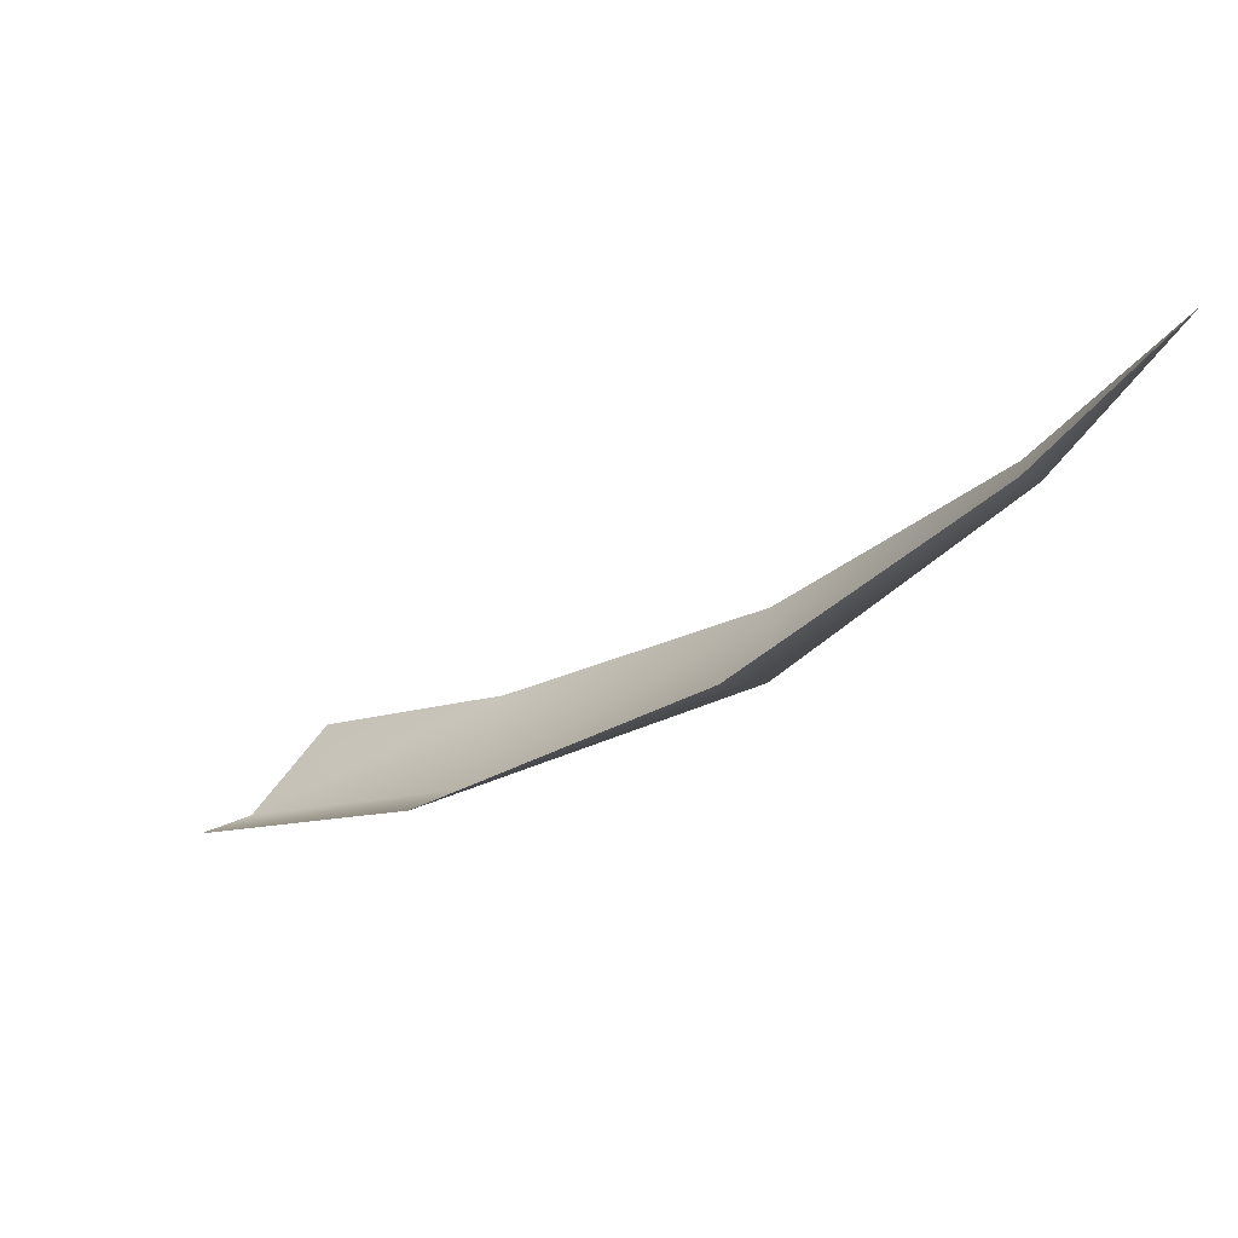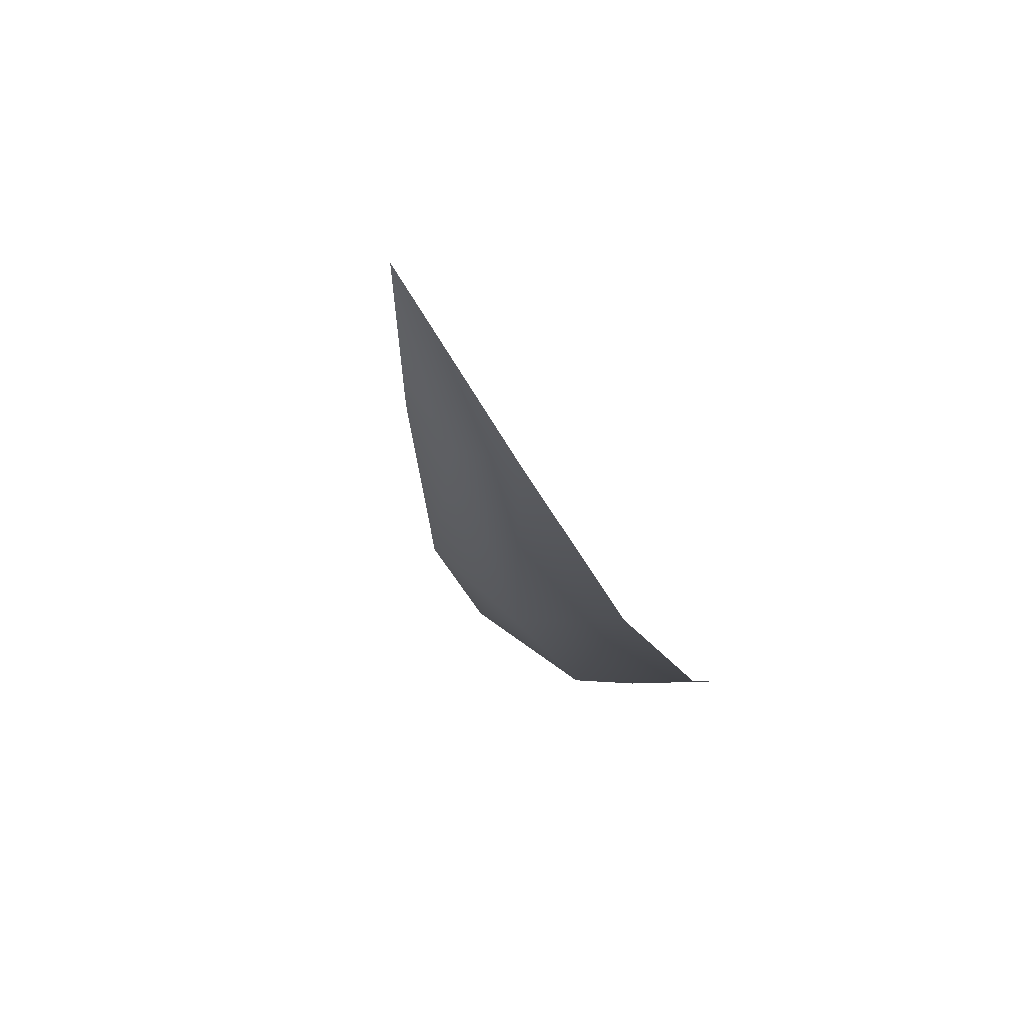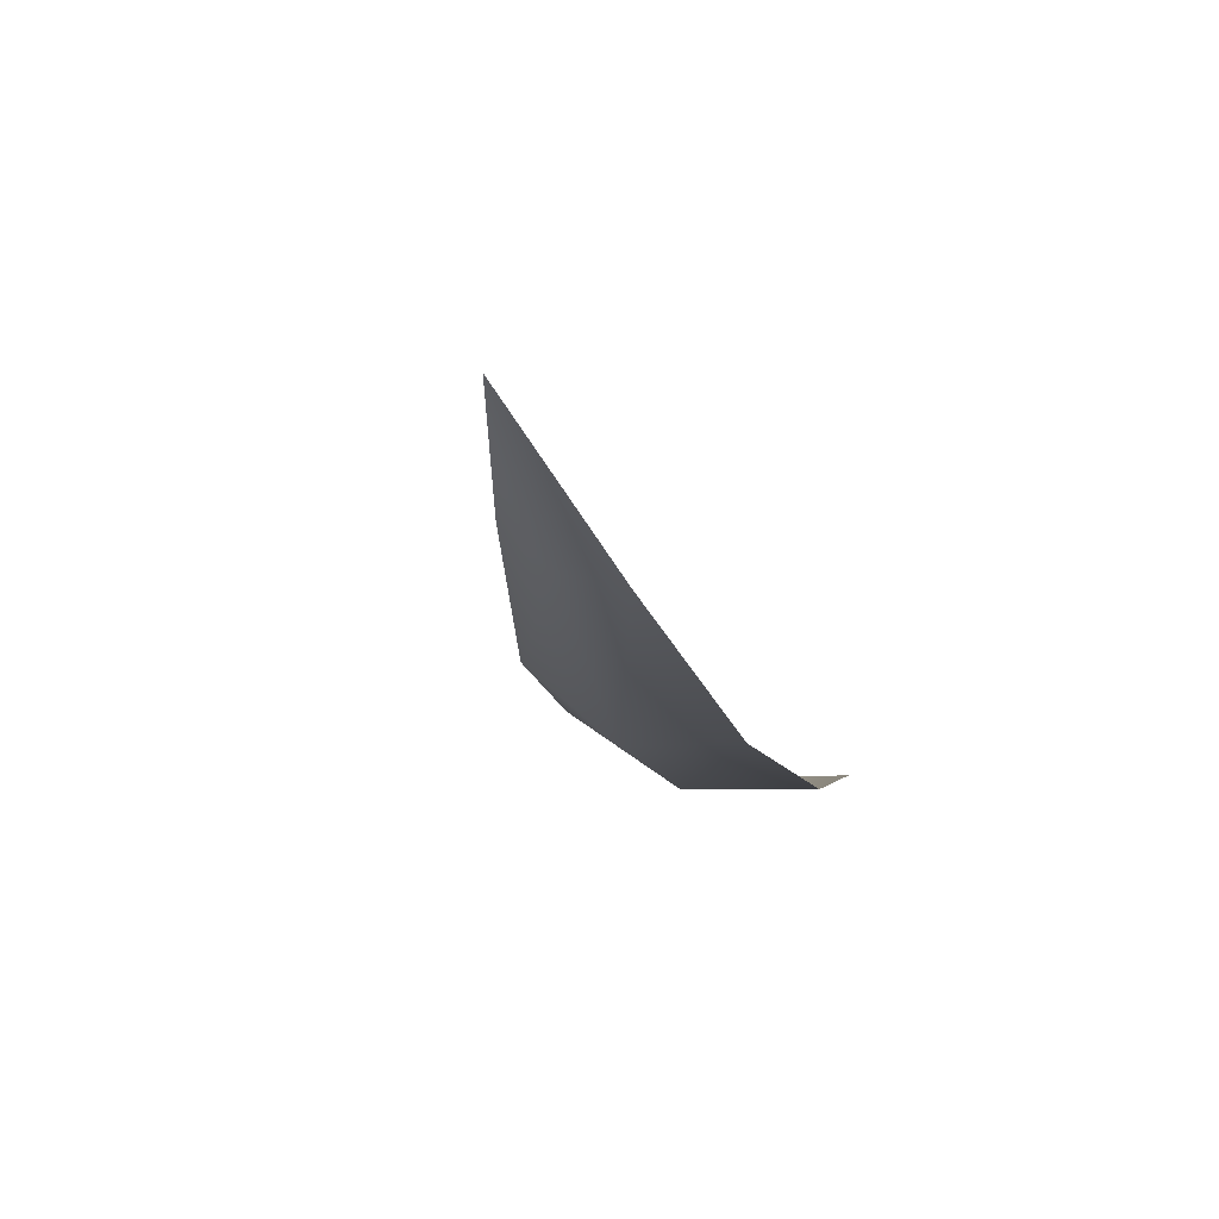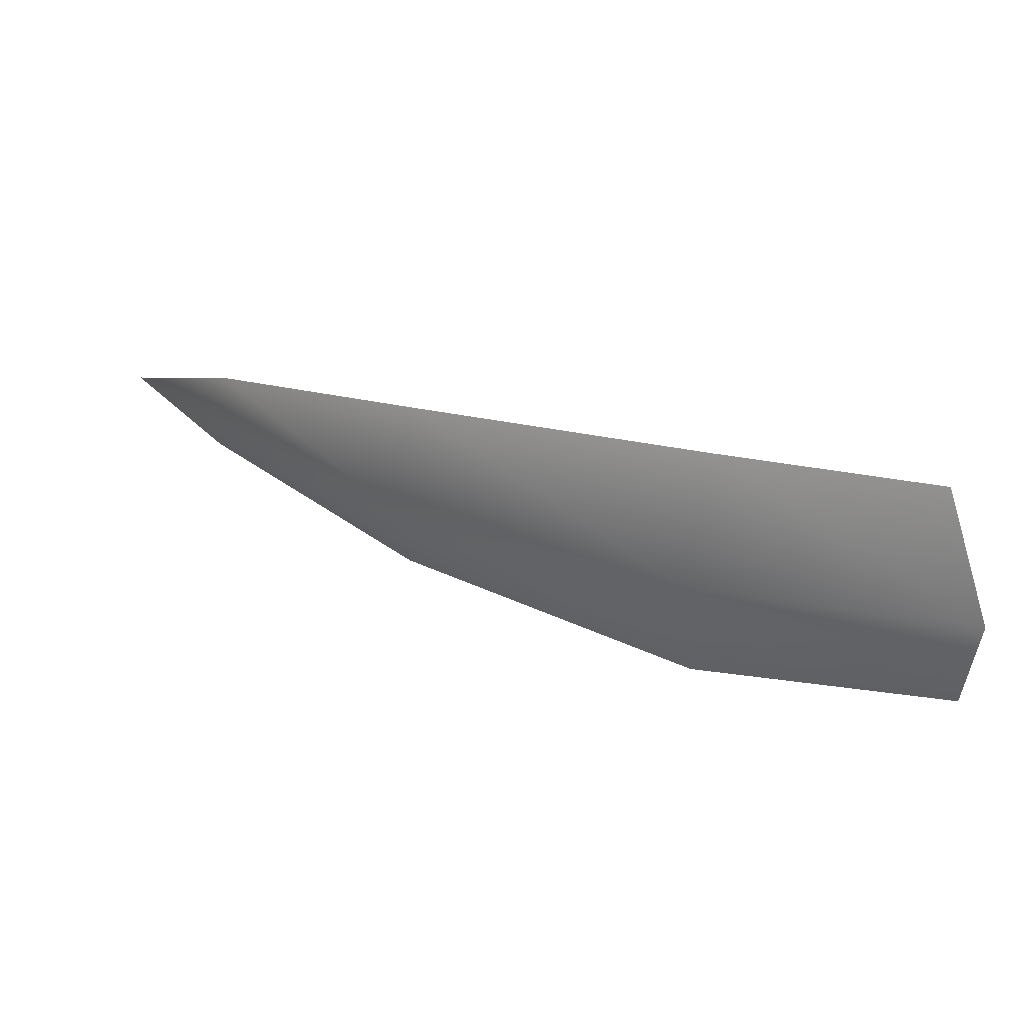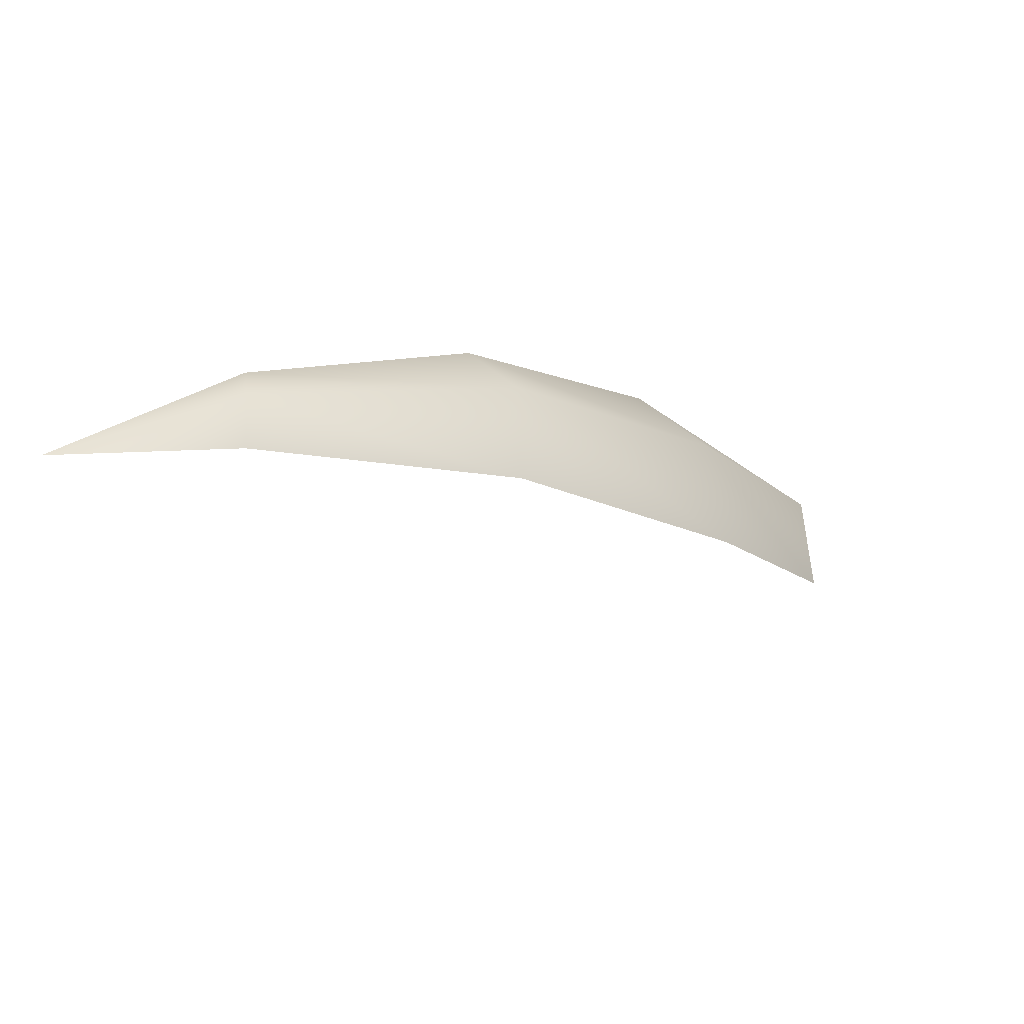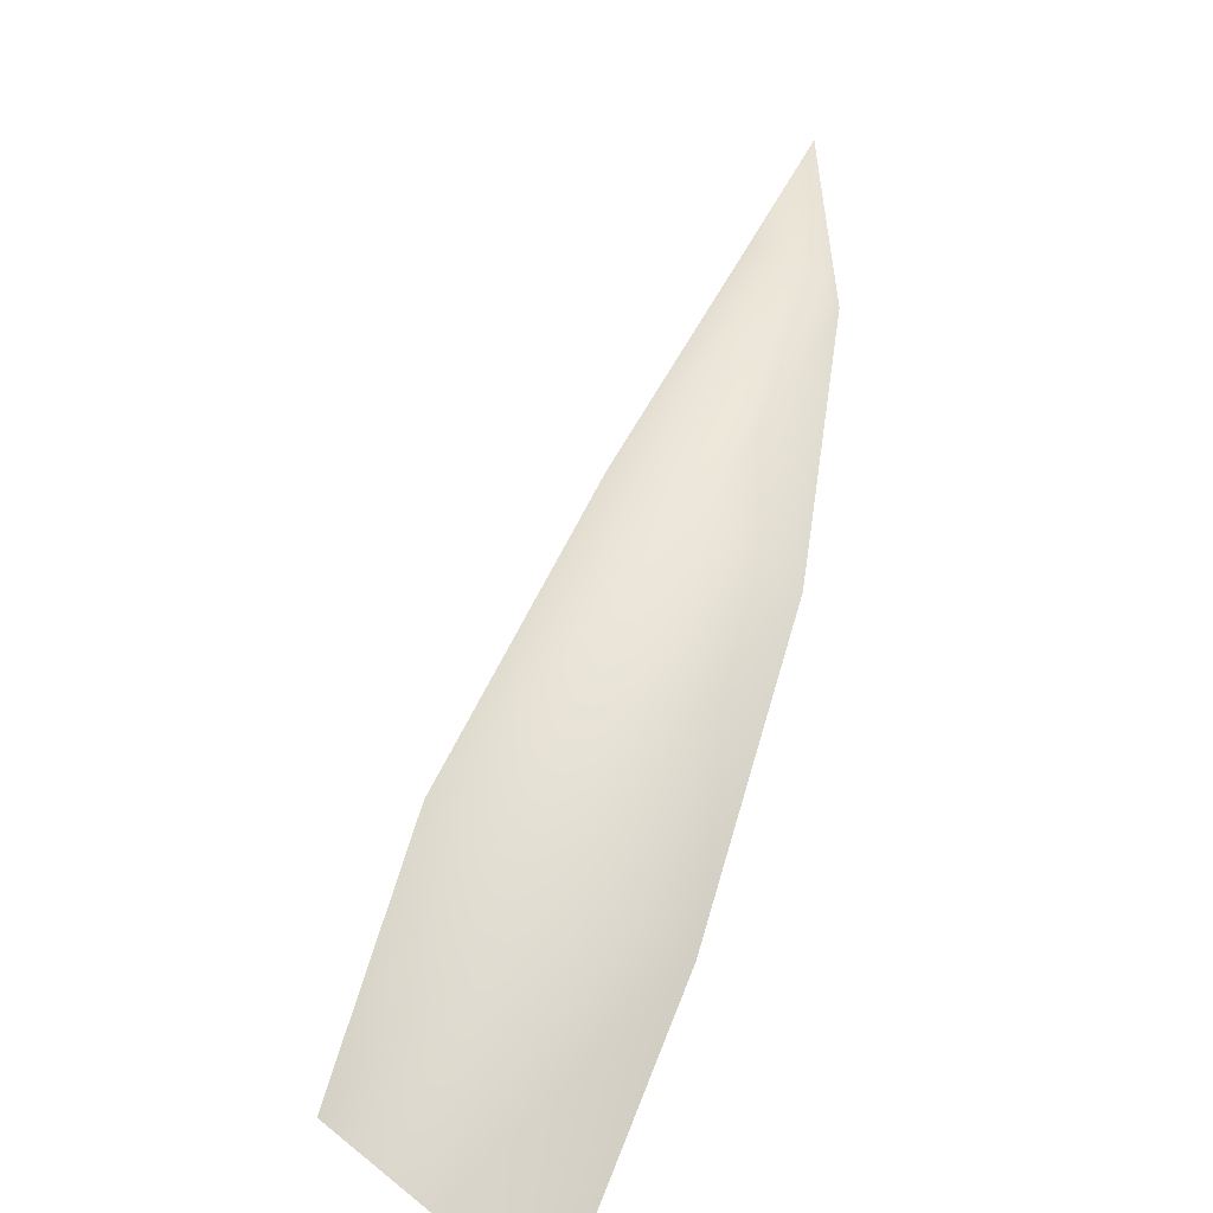
<metadata>
{"format":"obj","ext":"obj","renderer":"f3d","projection":"perspective","resolution":1024,"background":"white","views":[{"elev":37.9,"azim":129.5,"up":"+Z"},{"elev":22.7,"azim":-146.0,"up":"+Z"},{"elev":26.8,"azim":-147.7,"up":"+Z"},{"elev":-67.2,"azim":-69.6,"up":"+Z"},{"elev":68.8,"azim":53.1,"up":"+Y"},{"elev":-78.9,"azim":173.9,"up":"+Z"}]}
</metadata>
<code>
g default
v -1.168 0.8271 0.7721
v -1.764 4.015 3.658
v -1.603 4.965 5.038
v -1.208 4.327 3.992
v 0.317 1.421 1.163
v -1.604 2.564 2.071
v -0.4641 3.057 2.466
v 0.6662 -0.06079 0.3672
v -0.7626 -0.3863 0.144
v 0.02504 -0.3193 -0.07356
v -0.4205 1.253 0.7466
v -1.039 2.968 2.07
v -1.506 4.287 3.783
g grass_1_6
f 11 10 1
f 1 10 9
f 12 11 6
f 6 11 1
f 3 13 2
f 13 12 2
f 2 12 6
f 13 3 4
f 12 13 7
f 7 13 4
f 11 12 5
f 5 12 7
f 10 11 8
f 8 11 5

</code>
